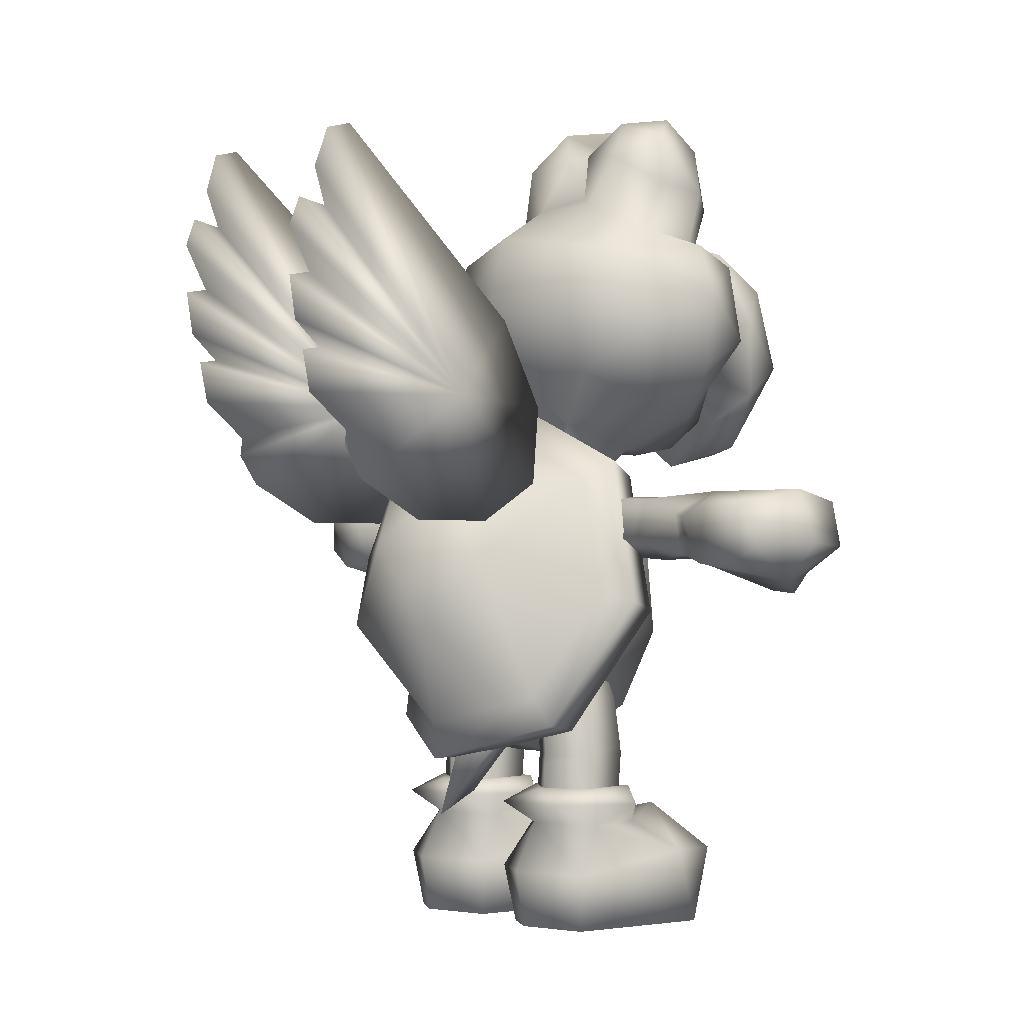
<metadata>
{"format":"obj","ext":"obj","renderer":"f3d","projection":"perspective","resolution":1024,"background":"white","views":[{"elev":-1.4,"azim":-128.5,"up":"+Y"}]}
</metadata>
<code>
o n0b0_n0b0.003
v 2.8e-05 0.9045 0.1514
v 0.1162 0.8143 0.1776
v 0.1346 0.7994 0.2223
v 0.12 0.6977 0.2381
v 0.07813 0.6558 0.1981
v 0.05427 0.6291 0.2654
v 4.8e-05 0.6204 0.281
v -0.05417 0.6291 0.2654
v -0.09582 0.7385 0.3067
v -0.1199 0.6977 0.2381
v -0.1346 0.7994 0.2224
v -0.1161 0.8143 0.1776
v -0.288 0.5546 -0.002857
v -0.288 0.5207 0.04719
v -0.3047 0.4732 0.02689
v -0.288 0.4726 0.02306
v -0.2901 0.4762 -0.04864
v -0.2041 0.4698 0.003939
v -0.2168 0.4955 -0.05496
v -0.2036 0.4953 -0.05522
v -0.2173 0.547 -0.04236
v -0.2041 0.5467 -0.04198
v -0.2041 0.5511 0.01563
v -0.1558 0.8632 0.1639
v -0.086 0.8582 0.1509
v -0.1845 0.7617 0.1578
v -0.2129 0.8228 0.08223
v -0.198 0.7255 0.08368
v -0.1864 0.7681 -0.01712
v -0.1483 0.681 0.0271
v -0.1188 0.7132 -0.05966
v -0.03947 0.6523 -0.02188
v 1e-05 0.7227 -0.1012
v 0.1188 0.7132 -0.05969
v -0.1122 0.4998 -0.04922
v -0.1018 0.5514 -0.03446
v -0.1152 0.476 -0.000515
v -0.09801 0.5083 0.03776
v -0.1934 0.5079 0.04315
v -0.08876 0.5526 0.01631
v 0.04848 0.9478 0.006403
v -0.04846 0.9478 0.006411
v 1.6e-05 0.9621 0.04096
v 5e-06 0.896 -0.09968
v 0.1398 0.8759 -0.05445
v 0.1089 0.7958 -0.09201
v 0.1865 0.7681 -0.01716
v 0.1484 0.681 0.02707
v 0.288 0.5546 -0.002917
v 0.3048 0.5232 0.04839
v 0.288 0.5207 0.04714
v 0.2041 0.551 0.01559
v 0.2041 0.5079 0.04085
v 0.1935 0.5079 0.04311
v 0.2041 0.4698 0.003911
v 0.09805 0.5083 0.03774
v 0.1153 0.476 -0.000536
v 0.1131 0.667 0.1319
v 0.1981 0.7255 0.08365
v 0.2129 0.8229 0.08219
v 0.1766 0.8855 0.09119
v 6e-06 0.803 -0.1239
v -0.1089 0.7958 -0.09199
v -0.1397 0.8759 -0.05443
v -0.1131 0.667 0.1319
v -0.05829 0.6613 0.1972
v 4e-05 0.6282 0.2029
v 3.4e-05 0.6154 0.1323
v 0.2902 0.5266 -0.05781
v 0.3048 0.5225 -0.06089
v 0.2173 0.547 -0.0424
v 0.2041 0.5467 -0.04202
v 0.1018 0.5514 -0.03448
v 0.1122 0.4998 -0.04924
v 0.2901 0.4762 -0.04869
v 0.2168 0.4955 -0.055
v 0.2036 0.4953 -0.05525
v 0.3048 0.4723 -0.04743
v 0.3433 0.4311 0.05911
v 0.3847 0.4277 0.05496
v 0.414 0.4418 0.0143
v 0.3995 0.4531 0.06298
v 0.447 0.4858 0.07231
v 0.02027 1.017 0.03104
v 0.0865 1.008 0.01948
v 0.05673 1.06 0.05843
v 0.08374 1.068 0.1167
v -0.3503 0.4646 -0.07098
v -0.3048 0.5226 -0.06084
v -0.3048 0.4724 -0.04738
v -0.3673 0.5343 -0.08309
v -0.0567 1.06 0.05844
v -0.0837 1.068 0.1168
v -0.116 1.04 0.07727
v -0.08647 1.008 0.01949
v 0.352 0.4721 0.08224
v 0.1558 0.8632 0.1639
v 0.1845 0.7617 0.1578
v -0.02024 1.017 0.03104
v 2.3e-05 0.5453 0.01489
v -0.05771 0.621 0.06938
v -0.02635 0.5619 -0.03841
v 0.05777 0.621 0.06937
v 0.02638 0.5619 -0.03842
v 0.03951 0.6523 -0.02189
v 3.4e-05 0.916 0.2273
v 4.4e-05 0.86 0.3121
v 5e-05 0.7396 0.3445
v 0.4376 0.5551 0.01246
v 0.3743 0.5426 0.07814
v 0.3048 0.5553 -0.006619
v -0.083 0.8921 0.2159
v -0.1308 0.8938 0.113
v -0.1766 0.8855 0.09122
v -0.2902 0.5267 -0.05776
v 0.1166 0.7172 0.1675
v 2.2e-05 0.7753 0.04911
v 3.6e-05 0.7359 0.1878
v 4.1e-05 0.6018 0.1994
v -0.204 0.5079 0.04089
v 0.288 0.4726 0.02302
v 0.02706 1.067 0.1198
v -0.414 0.4418 0.01436
v -0.4458 0.4863 -0.06712
v -0.4057 0.4624 -0.07191
v -0.4589 0.4901 0.0163
v -0.4469 0.4858 0.07239
v -0.3994 0.4531 0.06305
v -0.3847 0.4277 0.05501
v -0.09147 0.8448 0.2788
v -0.352 0.4721 0.0823
v -0.3047 0.5232 0.04845
v -0.3742 0.5427 0.07821
v -0.4376 0.5552 0.01254
v -0.429 0.5409 0.07703
v -0.3048 0.5553 -0.006556
v -0.1166 0.7172 0.1675
v 0.3673 0.5343 -0.08316
v 0.3503 0.4646 -0.07104
v 0.4458 0.4863 -0.0672
v 0.4268 0.5343 -0.08117
v 0.4589 0.4901 0.01622
v 0.4057 0.4624 -0.07197
v 0.09155 0.8448 0.2788
v -0.07806 0.6558 0.1981
v 0.3048 0.4731 0.02684
v -0.3433 0.4312 0.05915
v -0.4267 0.5343 -0.08109
v 0.05837 0.6613 0.1972
v 0.08307 0.8921 0.2159
v 0.08881 0.5526 0.0163
v 0.09592 0.7385 0.3067
v 0.429 0.5409 0.07695
v 0.1551 0.2598 -0.1461
v -2e-05 0.2138 -0.2133
v -1.5e-05 0.2144 -0.1589
v -0.1551 0.2599 -0.1461
v -0.1365 0.2512 -0.09679
v -0.2155 0.4188 -0.0597
v -0.192 0.4038 -0.01084
v -0.1551 0.5989 -0.04245
v -0.1365 0.5784 0.003236
v 2.6e-05 0.6435 -0.02772
v 3e-06 0.4387 -0.1242
v 0.1365 0.5783 0.003212
v 0.192 0.4038 -0.01087
v 0.1551 0.5988 -0.04248
v 0.2155 0.4188 -0.05974
v -0.1809 0.07216 -0.1152
v -0.1667 -6.5e-05 -0.1075
v -0.101 0.07376 -0.1592
v -0.02112 0.07215 -0.1152
v -0.03808 0.1295 -0.08083
v -0.01205 0.0947 0.04017
v -0.05222 0.1316 -0.006718
v -0.101 0.1484 0.07107
v -0.1497 0.1316 -0.0067
v -0.1899 0.09471 0.0402
v -0.1639 0.1295 -0.0808
v 0.1639 0.1295 -0.08085
v 0.1808 0.07213 -0.1152
v 0.1899 0.09469 0.04015
v 0.1497 0.1316 -0.006737
v 0.101 0.1484 0.07105
v 0.05222 0.1316 -0.006719
v 0.01206 0.0947 0.04018
v 0.03805 0.1295 -0.08082
v 0.02107 0.07214 -0.1152
v 0.1009 0.07375 -0.1592
v 0.1009 0.003261 -0.1466
v 0.1666 -8.8e-05 -0.1076
v -0.1324 0.5751 -0.07249
v 2.4e-05 0.6746 -0.07242
v -0.1332 0.2287 -0.01163
v -0.134 0.2184 -0.01149
v -0.1435 0.2982 -0.0844
v -0.1292 0.2914 -0.01843
v -0.09792 0.4398 -0.06196
v -0.06828 0.2812 -0.01407
v -0.05337 0.288 -0.0844
v -0.05254 0.2177 -0.08097
v -0.09954 0.2199 -0.1095
v -0.09955 0.2066 -0.1113
v -0.1594 0.09055 0.1188
v -0.04253 0.09054 0.1188
v -0.02107 -7.5e-05 0.0744
v -0.0353 -7.4e-05 -0.1075
v -0.101 0.1768 -0.1222
v -0.04669 0.1578 -0.137
v -0.1644 0.1768 -0.07464
v -0.1843 0.1578 -0.02968
v -0.1399 0.1768 -0.003476
v -0.101 0.1579 0.02795
v -0.06199 0.1768 -0.003491
v -0.01767 0.1578 -0.02971
v -0.03757 0.1768 -0.07466
v -0.101 0.1345 -0.129
v -0.1553 0.1578 -0.137
v 0.1843 0.1578 -0.02973
v 0.1553 0.1578 -0.1371
v 0.1009 0.1345 -0.129
v 0.01767 0.1578 -0.02969
v 0.101 0.1579 0.02793
v 0.1644 0.1767 -0.07468
v 0.101 0.1768 -0.1222
v 0.04664 0.1578 -0.137
v 0.03754 0.1768 -0.07465
v 0.062 0.1768 -0.003495
v 0.14 0.1767 -0.00351
v 0.06642 0.2287 -0.01165
v 0.06583 0.2184 -0.01151
v 0.06829 0.2812 -0.01408
v 0.1292 0.2914 -0.01846
v 0.09794 0.4398 -0.06198
v 0.1435 0.2982 -0.08442
v 0.09892 0.296 -0.1157
v 0.09952 0.2199 -0.1096
v -0.09913 0.1144 -0.1109
v -0.1489 0.2177 -0.08096
v -0.05076 0.1167 -0.08633
v -0.06671 0.1257 -0.01878
v -0.06583 0.2184 -0.0115
v -0.1334 0.1257 -0.01877
v -0.1544 0.3451 -0.07306
v -0.05677 0.2421 -0.1618
v -0.09668 0.2788 0.02417
v 8e-06 0.274 0.044
v 1.8e-05 0.3693 0.09236
v 0.09669 0.2788 0.02416
v 0.1123 0.376 0.06527
v 0.1544 0.3451 -0.07309
v 0.1482 0.458 -0.03315
v 0.03524 -7.9e-05 -0.1075
v 0.04256 0.09053 0.1188
v 0.1594 0.09052 0.1188
v 0.1809 -8.9e-05 0.07438
v 0.05072 0.1167 -0.08633
v 0.09952 0.2066 -0.1114
v 0.09909 0.1143 -0.111
v 0.05253 0.2177 -0.08098
v 0.0667 0.1257 -0.01879
v 0.1334 0.1257 -0.0188
v 0.134 0.2184 -0.01152
v 0.1489 0.2177 -0.08099
v 0.1023 0.478 0.06356
v 0.09717 0.5677 -0.04008
v 2.6e-05 0.4707 0.09903
v -0.1122 0.376 0.06528
v 0.06241 0.574 -0.2306
v -0.0624 0.574 -0.2305
v -9e-06 0.4929 -0.3015
v 0.1169 0.4727 -0.2355
v 0.07092 0.3856 -0.287
v 0.1325 0.2964 -0.1577
v -1.7e-05 0.2583 -0.216
v -0.000593 0.169 -0.1494
v -6e-06 0.2378 -0.08124
v -0.04549 0.2557 -0.1239
v 0.04547 0.2557 -0.1239
v -2.4e-05 0.1404 -0.2035
v -1.1e-05 0.2711 -0.1605
v 0.1365 0.2512 -0.09681
v -0.1482 0.4581 -0.03312
v -0.1023 0.4781 0.06358
v -0.0471 0.544 0.06677
v 0.04716 0.5439 0.06676
v 0.1325 0.5751 -0.07251
v 0.1746 0.4253 -0.08108
v 0.1171 0.5668 -0.4119
v 0.1168 0.6026 -0.4357
v 0.1578 0.6712 -0.2876
v 0.02108 -7.7e-05 0.07441
v -0.1169 0.6027 -0.4357
v -0.1578 0.6712 -0.2876
v -0.1147 0.5185 -0.3238
v -0.1142 0.5187 -0.2194
v -0.06642 0.2287 -0.01164
v -0.08049 0.5005 -0.01623
v 0.05522 0.6673 -0.2801
v 0.1168 0.7224 -0.473
v 0.1166 0.7187 -0.4957
v 0.1169 0.7537 -0.5069
v 0.1173 0.806 -0.515
v -0.1746 0.4254 -0.08105
v 0.1165 0.6248 -0.433
v 0.1162 0.6687 -0.4856
v 0.1142 0.5187 -0.2194
v 0.1138 0.6644 -0.1333
v 1.9e-05 0.6392 -0.0995
v 0.1274 0.9934 -0.4359
v 0.1182 0.8652 -0.5157
v 0.1206 0.8924 -0.4675
v -0.1169 0.4728 -0.2355
v -0.1325 0.2964 -0.1577
v 0.101 0.006488 0.1112
v 0.1332 0.2287 -0.01166
v 0.05336 0.288 -0.08442
v -0.05522 0.6673 -0.2801
v -0.1172 0.5669 -0.4119
v -0.1139 0.5675 -0.1416
v -0.1274 0.9935 -0.4359
v 0.08052 0.5005 -0.01625
v -0.1182 0.8652 -0.5156
v -0.1192 0.8995 -0.5027
v -0.1169 0.7224 -0.473
v -0.1173 0.806 -0.515
v -0.09893 0.296 -0.1157
v 0.1147 0.5184 -0.3239
v 0.1139 0.5674 -0.1416
v -0.101 0.006501 0.1112
v 0.1191 0.8995 -0.5027
v 0.1175 0.8114 -0.4872
v 0.1264 0.9852 -0.4676
v 0.1228 0.9374 -0.4831
v 0.1144 0.7728 -0.1884
v -0.1163 0.6687 -0.4856
v -0.1167 0.7187 -0.4957
v -0.117 0.7537 -0.5068
v -0.1176 0.8114 -0.4872
v -0.1206 0.8924 -0.4674
v -0.1264 0.9852 -0.4676
v -0.1494 0.1167 -0.08631
v 0.1494 0.1167 -0.08635
v -0.06021 0.58 0.06742
v -0.09713 0.5677 -0.04006
v -0.08148 0.5942 -0.02023
v 2.1e-05 0.6125 -0.05422
v 0.03961 0.2159 -0.04505
v 0.06027 0.58 0.06741
v 0.08153 0.5942 -0.02025
v -0.03962 0.2159 -0.04504
v 0.05674 0.2421 -0.1618
v -0.1809 -6.5e-05 0.07443
v -0.101 0.003274 -0.1466
v -0.1137 0.6644 -0.1333
v -0.1144 0.7728 -0.1884
v -0.1228 0.9374 -0.4831
v -0.1166 0.6248 -0.433
v -0.07095 0.3856 -0.287
v -0.02703 1.067 0.1198
v 2.3e-05 1.002 0.1361
v 1.8e-05 1.03 0.08365
v -0.02602 1.03 0.1546
v -0.09453 1.027 0.1577
v -0.03218 0.9557 0.1761
v -0.103 0.9453 0.1675
v -0.04478 0.8786 0.1636
v 0.1343 0.9728 0.0578
v 0.1308 0.8938 0.113
v 0.1245 0.9105 0.03341
v 0.1342 0.9634 0.1304
v 0.1161 1.04 0.07725
v 0.09458 1.027 0.1577
v 0.02607 1.03 0.1546
v 2.6e-05 0.9597 0.146
v 0.03223 0.9557 0.1761
v 0.04484 0.8786 0.1636
v -0.1343 0.9727 0.05783
v -0.1245 0.9104 0.03343
v -0.1341 0.9634 0.1304
v 0.1031 0.9453 0.1675
v 0.08606 0.8582 0.1509
f 150 382 1
f 382 150 2
f 3 2 150
f 2 3 116
f 4 116 3
f 116 4 5
f 6 5 4
f 5 6 119
f 7 119 6
f 119 7 8
f 9 8 7
f 8 9 10
f 11 10 9
f 10 11 137
f 12 137 11
f 132 13 136
f 13 132 14
f 15 14 132
f 14 15 16
f 17 16 15
f 16 17 18
f 19 18 17
f 18 19 20
f 21 20 19
f 20 21 22
f 23 22 21
f 24 12 25
f 12 24 26
f 27 26 24
f 26 27 28
f 29 28 27
f 28 29 30
f 31 30 29
f 30 31 32
f 33 32 31
f 32 33 105
f 34 105 33
f 35 22 36
f 22 35 20
f 37 20 35
f 20 37 18
f 38 18 37
f 18 38 39
f 40 39 38
f 39 40 23
f 36 23 40
f 23 36 22
f 41 42 43
f 42 41 44
f 45 44 41
f 44 45 46
f 47 46 45
f 46 47 34
f 48 34 47
f 34 48 105
f 103 105 48
f 49 50 111
f 50 49 51
f 52 51 49
f 51 52 53
f 54 53 52
f 53 54 55
f 56 55 54
f 55 56 57
f 48 58 103
f 58 48 59
f 47 59 48
f 59 47 60
f 45 60 47
f 60 45 61
f 370 61 45
f 61 370 369
f 33 46 34
f 46 33 62
f 63 62 33
f 62 63 44
f 64 44 63
f 44 64 42
f 379 42 64
f 65 66 137
f 66 65 67
f 101 67 65
f 67 101 68
f 103 68 101
f 68 103 67
f 58 67 103
f 69 111 70
f 111 69 49
f 71 49 69
f 49 71 52
f 72 52 71
f 52 72 73
f 74 73 72
f 75 69 70
f 69 75 76
f 55 76 75
f 76 55 77
f 57 77 55
f 77 57 74
f 78 79 146
f 79 78 80
f 81 80 78
f 80 81 82
f 83 82 81
f 84 41 43
f 41 84 85
f 86 85 84
f 85 86 372
f 87 372 86
f 88 89 90
f 89 88 91
f 125 91 88
f 91 125 148
f 124 148 125
f 92 93 360
f 93 92 94
f 95 94 92
f 94 95 378
f 379 378 95
f 110 83 153
f 83 110 82
f 96 82 110
f 82 96 80
f 79 80 96
f 97 61 369
f 61 97 60
f 98 60 97
f 60 98 59
f 58 59 98
f 95 42 379
f 42 95 99
f 92 99 95
f 99 92 362
f 360 362 92
f 100 101 102
f 101 100 103
f 104 103 100
f 103 104 105
f 32 105 104
f 130 106 112
f 106 130 107
f 9 107 130
f 107 9 108
f 7 108 9
f 108 7 152
f 6 152 7
f 152 6 4
f 109 110 153
f 110 109 111
f 141 111 109
f 111 141 138
f 26 137 12
f 137 26 65
f 28 65 26
f 65 28 30
f 1 106 150
f 106 1 112
f 25 112 1
f 112 25 12
f 113 24 25
f 24 113 114
f 379 114 113
f 114 379 64
f 21 13 23
f 13 21 115
f 19 115 21
f 115 19 17
f 116 117 149
f 117 116 118
f 5 118 116
f 118 5 119
f 14 23 13
f 23 14 120
f 16 120 14
f 120 16 18
f 51 146 50
f 146 51 121
f 53 121 51
f 121 53 55
f 362 84 43
f 84 362 86
f 122 86 362
f 86 122 87
f 98 116 58
f 116 98 2
f 97 2 98
f 85 370 41
f 370 85 368
f 372 368 85
f 123 124 125
f 124 123 126
f 127 126 123
f 123 128 127
f 128 123 129
f 90 129 123
f 11 112 12
f 112 11 130
f 9 130 11
f 131 133 128
f 133 131 132
f 15 132 131
f 133 134 135
f 134 133 136
f 132 136 133
f 131 147 15
f 147 131 129
f 128 129 131
f 117 67 149
f 67 117 66
f 137 66 117
f 143 141 140
f 141 143 138
f 139 138 143
f 109 140 141
f 140 109 142
f 83 142 109
f 81 142 83
f 142 81 140
f 143 140 81
f 89 115 17
f 115 89 136
f 382 97 369
f 97 382 2
f 144 3 150
f 3 144 152
f 8 145 119
f 145 8 10
f 30 101 65
f 101 30 32
f 31 63 33
f 63 31 29
f 114 27 24
f 27 114 64
f 29 64 63
f 64 29 27
f 145 118 119
f 118 145 137
f 99 43 42
f 43 99 362
f 70 139 78
f 139 70 138
f 50 96 110
f 96 50 146
f 81 139 143
f 139 81 78
f 75 78 146
f 78 75 70
f 91 136 89
f 136 91 148
f 147 90 15
f 90 147 129
f 124 134 148
f 134 124 126
f 127 134 126
f 134 127 135
f 127 133 135
f 133 127 128
f 149 58 116
f 58 149 67
f 106 144 150
f 144 106 107
f 39 120 18
f 120 39 23
f 88 123 125
f 123 88 90
f 90 17 15
f 17 90 89
f 121 75 146
f 75 121 55
f 72 77 74
f 77 72 71
f 54 151 56
f 151 54 52
f 76 71 69
f 71 76 77
f 32 102 101
f 102 32 104
f 152 107 108
f 107 152 144
f 148 134 136
f 151 52 73
f 152 4 3
f 111 138 70
f 10 137 145
f 62 44 46
f 45 41 370
f 109 153 83
f 79 96 146
f 117 118 137
f 115 136 13
f 50 110 111
f 154 274 288
f 274 154 155
f 156 155 154
f 155 156 157
f 158 157 156
f 157 158 159
f 160 159 158
f 159 160 161
f 162 161 160
f 161 162 163
f 164 163 162
f 163 164 165
f 166 165 164
f 165 166 167
f 168 167 166
f 167 168 287
f 288 287 168
f 169 354 170
f 354 169 171
f 217 171 169
f 171 217 172
f 173 172 217
f 172 173 174
f 175 174 173
f 174 175 176
f 177 176 175
f 176 177 178
f 179 178 177
f 178 179 169
f 217 169 179
f 180 181 221
f 181 180 182
f 183 182 180
f 182 183 184
f 185 184 183
f 184 185 186
f 187 186 185
f 186 187 188
f 221 188 187
f 188 221 189
f 181 189 221
f 189 181 190
f 191 190 181
f 155 275 274
f 275 155 314
f 157 314 155
f 314 157 304
f 159 304 157
f 304 159 192
f 161 192 159
f 192 161 193
f 163 193 161
f 193 163 167
f 165 167 163
f 194 239 195
f 239 194 196
f 197 196 194
f 196 197 198
f 199 198 197
f 198 199 200
f 201 200 199
f 200 201 202
f 203 202 201
f 202 203 239
f 353 169 170
f 169 353 178
f 204 178 353
f 178 204 176
f 205 176 204
f 176 205 174
f 206 174 205
f 174 206 172
f 207 172 206
f 172 207 354
f 218 208 209
f 208 218 210
f 211 210 218
f 210 211 212
f 213 212 211
f 212 213 214
f 215 214 213
f 214 215 216
f 209 216 215
f 216 209 208
f 209 217 218
f 217 209 173
f 215 173 209
f 173 215 175
f 213 175 215
f 175 213 177
f 211 177 213
f 177 211 179
f 218 179 211
f 179 218 217
f 180 219 183
f 219 180 220
f 221 220 180
f 220 221 226
f 187 226 221
f 226 187 222
f 185 222 187
f 222 185 223
f 183 223 185
f 223 183 219
f 220 224 219
f 224 220 225
f 226 225 220
f 225 226 227
f 222 227 226
f 227 222 228
f 223 228 222
f 228 223 229
f 219 229 223
f 229 219 224
f 230 260 231
f 260 230 232
f 233 232 230
f 232 233 234
f 235 234 233
f 234 235 236
f 264 236 235
f 236 264 237
f 258 237 264
f 237 258 260
f 203 238 239
f 238 203 240
f 201 240 203
f 240 201 241
f 242 241 201
f 241 242 243
f 195 243 242
f 243 195 239
f 351 244 245
f 244 351 246
f 247 246 351
f 246 247 248
f 249 248 247
f 248 249 250
f 251 250 249
f 250 251 252
f 292 188 253
f 188 292 186
f 254 186 292
f 186 254 184
f 255 184 254
f 184 255 182
f 256 182 255
f 257 258 259
f 258 257 260
f 261 260 257
f 260 261 231
f 262 231 261
f 231 262 263
f 264 263 262
f 265 252 266
f 252 265 250
f 267 250 265
f 250 267 248
f 268 248 267
f 248 268 246
f 244 246 268
f 269 270 309
f 270 269 271
f 272 271 269
f 271 272 273
f 274 273 272
f 273 274 275
f 276 277 278
f 277 276 279
f 280 279 276
f 279 280 281
f 278 281 280
f 156 164 158
f 164 156 282
f 154 282 156
f 282 154 168
f 288 168 154
f 268 283 244
f 283 268 284
f 267 284 268
f 284 267 285
f 286 285 267
f 287 269 309
f 269 287 272
f 288 272 287
f 272 288 274
f 305 289 290
f 289 305 291
f 306 291 305
f 291 306 301
f 292 256 315
f 256 292 191
f 253 191 292
f 191 253 190
f 319 358 293
f 358 319 294
f 295 294 319
f 294 295 296
f 242 194 195
f 194 242 297
f 201 297 242
f 297 201 199
f 298 151 73
f 151 298 56
f 57 56 298
f 299 300 301
f 300 299 302
f 303 302 299
f 192 313 304
f 313 192 270
f 309 270 192
f 299 305 290
f 305 299 306
f 301 306 299
f 299 328 307
f 328 299 289
f 290 289 299
f 299 308 335
f 329 308 299
f 307 329 299
f 193 309 192
f 309 193 287
f 167 287 193
f 299 333 334
f 333 299 310
f 335 310 299
f 299 331 311
f 331 299 312
f 334 312 299
f 359 313 271
f 313 359 314
f 275 314 359
f 315 254 292
f 254 315 255
f 256 255 315
f 316 263 264
f 263 316 231
f 230 231 316
f 317 232 234
f 232 317 260
f 237 260 317
f 318 295 319
f 295 318 296
f 320 296 318
f 318 355 320
f 355 318 356
f 321 356 318
f 322 40 38
f 40 322 36
f 35 36 322
f 294 323 339
f 323 294 324
f 340 324 294
f 294 338 325
f 338 294 326
f 339 326 294
f 210 216 208
f 216 210 214
f 212 214 210
f 327 200 202
f 200 327 198
f 196 198 327
f 291 328 289
f 328 291 307
f 329 307 291
f 330 204 353
f 204 330 205
f 206 205 330
f 291 331 312
f 331 291 311
f 332 311 291
f 291 333 310
f 333 291 334
f 312 334 291
f 291 308 329
f 308 291 335
f 310 335 291
f 294 336 358
f 336 294 337
f 325 337 294
f 325 318 337
f 318 325 338
f 326 318 338
f 318 326 339
f 323 318 339
f 318 323 324
f 340 318 324
f 318 340 357
f 341 318 357
f 318 341 321
f 342 239 238
f 239 342 243
f 197 297 199
f 297 197 194
f 282 166 164
f 166 282 168
f 160 164 162
f 164 160 158
f 327 239 196
f 239 327 202
f 343 264 262
f 264 343 259
f 299 332 303
f 332 299 311
f 344 345 285
f 345 344 346
f 344 347 346
f 347 344 349
f 251 348 352
f 348 251 249
f 247 348 249
f 348 247 351
f 349 266 350
f 266 349 286
f 351 352 348
f 352 351 245
f 353 206 330
f 206 353 170
f 207 170 354
f 170 207 206
f 320 294 296
f 294 320 355
f 356 294 355
f 294 356 321
f 341 294 321
f 294 341 357
f 300 291 301
f 291 300 302
f 303 291 302
f 291 303 332
f 349 285 286
f 285 349 344
f 336 318 358
f 318 336 337
f 293 318 319
f 318 293 358
f 317 236 237
f 236 317 234
f 235 316 264
f 316 235 233
f 190 188 189
f 188 190 253
f 181 256 191
f 256 181 182
f 227 224 225
f 224 227 228
f 298 74 57
f 74 298 73
f 37 322 38
f 322 37 35
f 345 284 285
f 284 345 283
f 265 286 267
f 286 265 266
f 359 273 275
f 273 359 271
f 276 278 280
f 228 229 224
f 294 357 340
f 172 354 171
f 264 259 258
f 313 270 271
f 350 347 349
f 230 316 233
f 313 314 304
f 360 361 362
f 361 360 363
f 364 363 360
f 363 364 365
f 366 365 364
f 365 366 367
f 25 367 366
f 368 369 370
f 369 368 371
f 372 371 368
f 371 372 373
f 87 373 372
f 373 87 122
f 361 122 362
f 122 361 374
f 375 374 361
f 374 375 376
f 1 376 375
f 376 1 377
f 113 378 379
f 378 113 380
f 366 380 113
f 380 366 364
f 381 371 373
f 371 381 369
f 382 369 381
f 381 377 382
f 377 381 376
f 373 376 381
f 374 373 122
f 373 374 376
f 1 365 367
f 365 1 375
f 93 364 360
f 364 93 94
f 94 380 364
f 380 94 378
f 375 363 365
f 363 375 361
f 366 113 25

</code>
